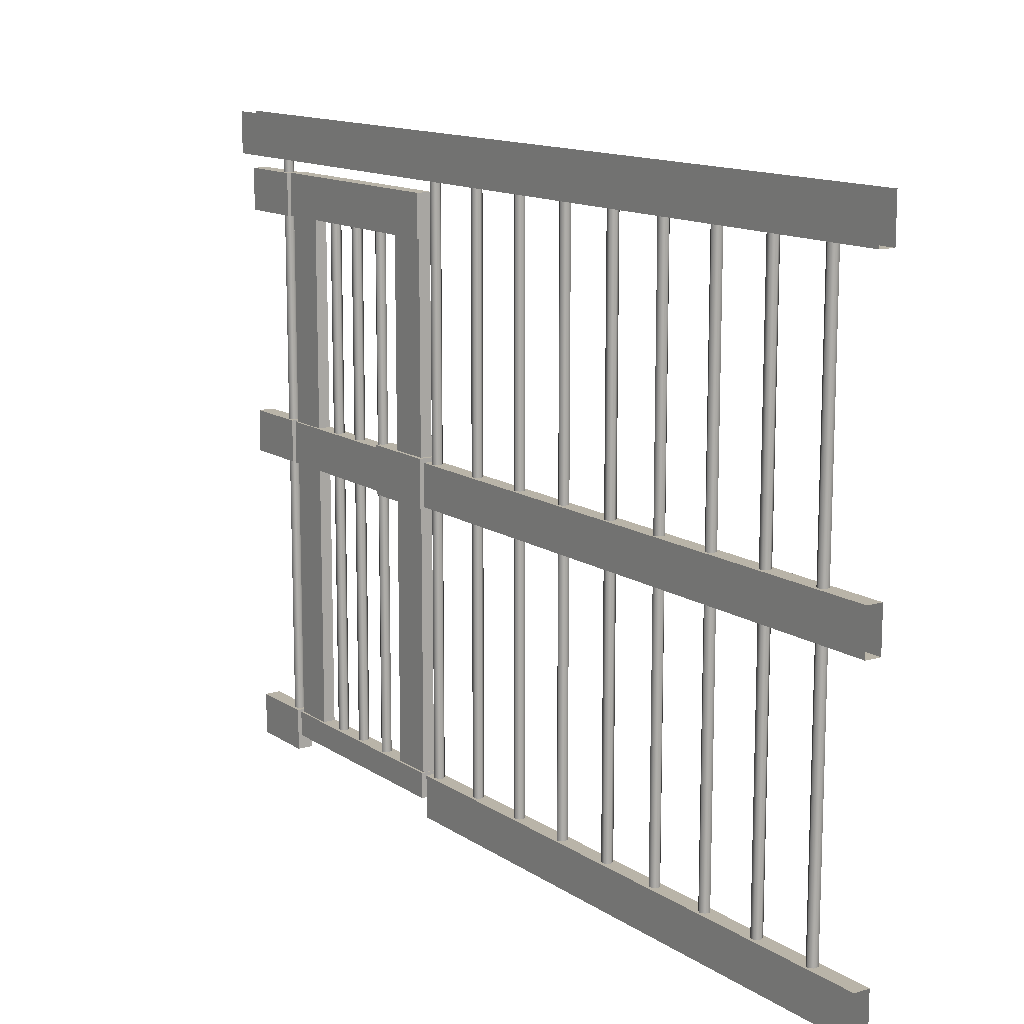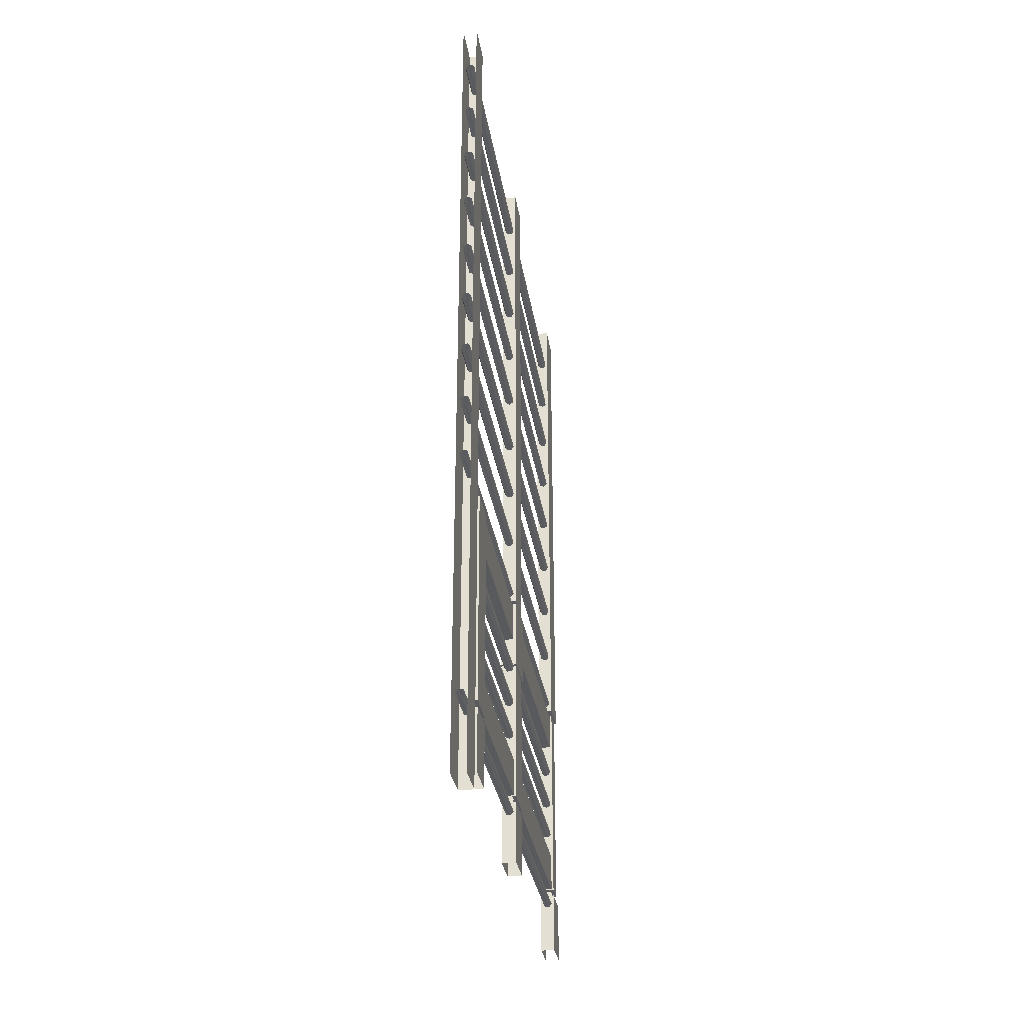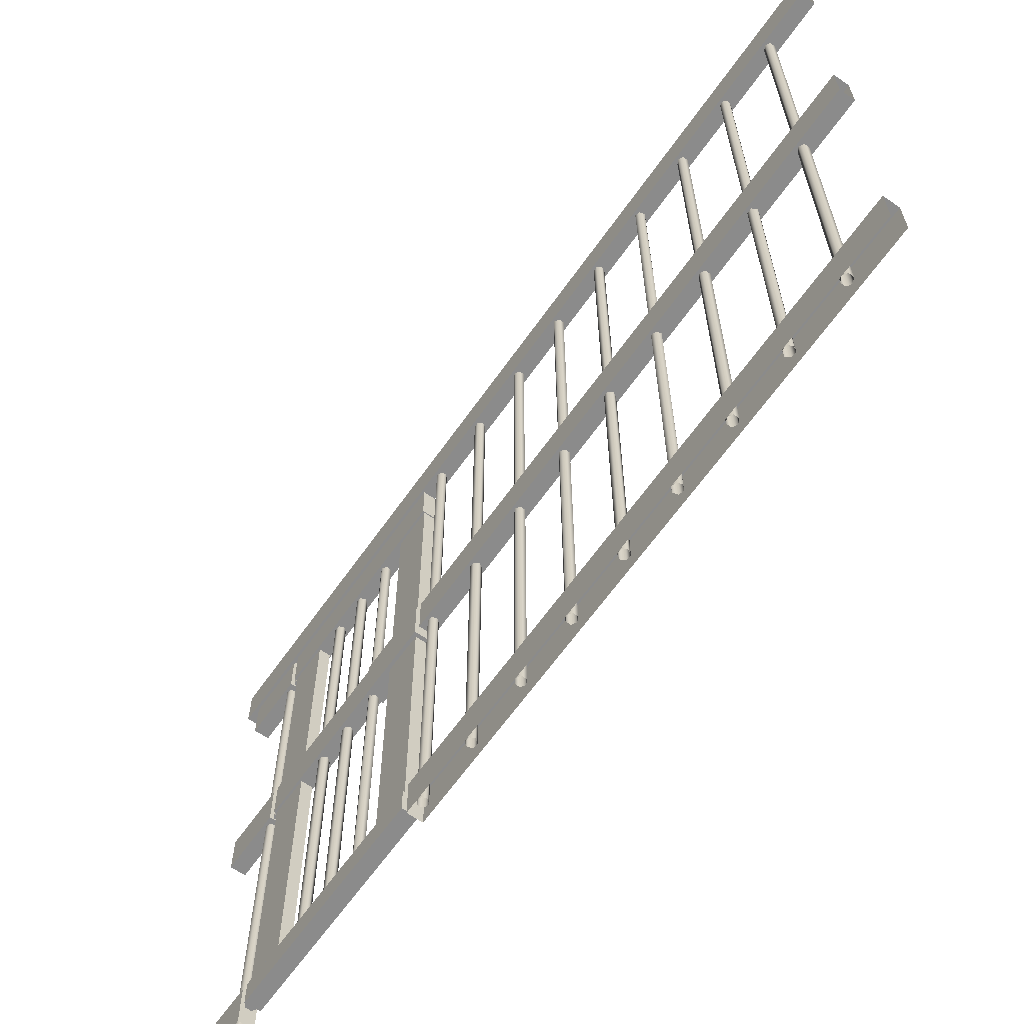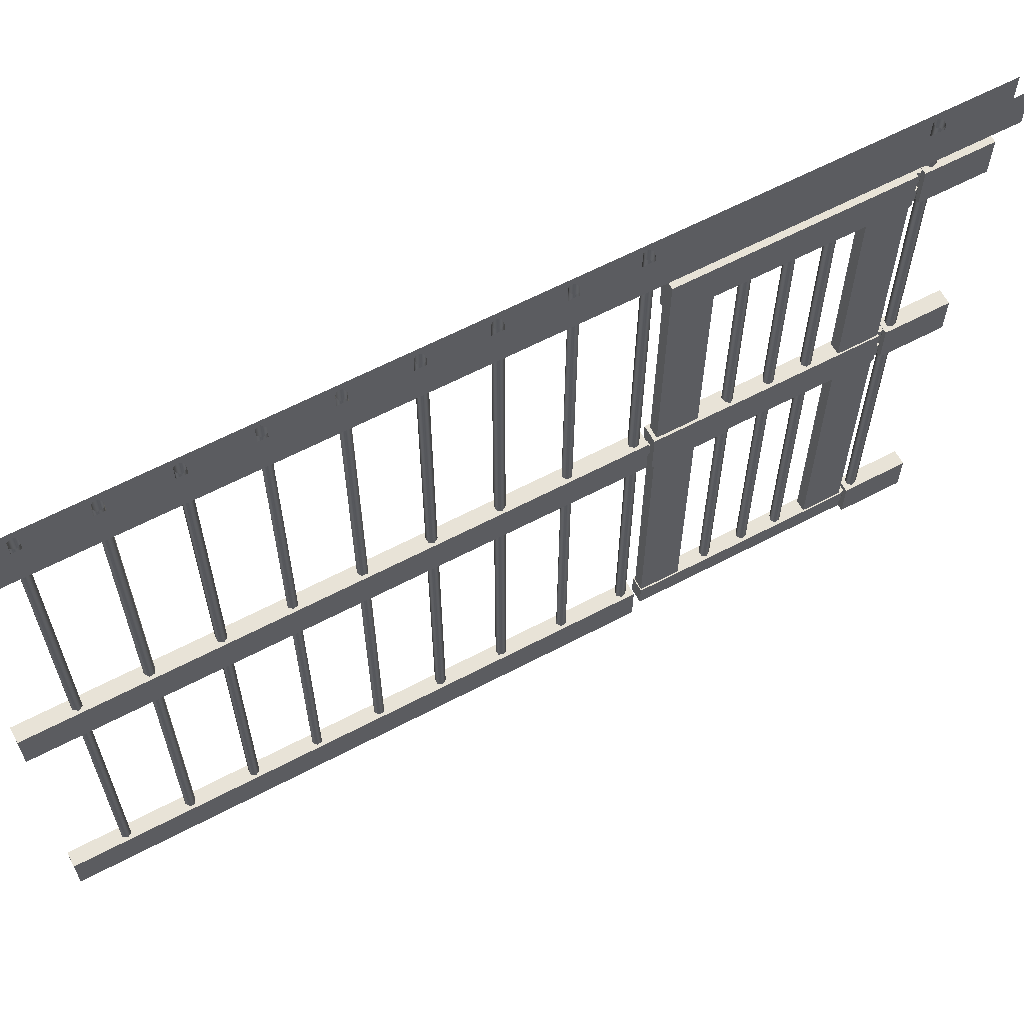
<metadata>
{"format":"obj","ext":"obj","renderer":"f3d","projection":"perspective","resolution":1024,"background":"white","views":[{"elev":13.1,"azim":-34.2,"up":"+Y"},{"elev":-31.0,"azim":-171.2,"up":"+Z"},{"elev":-63.8,"azim":-35.1,"up":"+Y"},{"elev":62.3,"azim":61.9,"up":"+Y"}]}
</metadata>
<code>
o jailbars
v -0.001524 0.04008 1.612
v 0.01098 0.04008 1.634
v 0.03598 0.04008 1.634
v 0.04848 0.04008 1.612
v 0.03598 0.04008 1.591
v 0.01098 0.04008 1.591
v 0.01098 3.08 1.634
v -0.001524 3.08 1.612
v 0.03598 3.08 1.634
v 0.04848 3.08 1.612
v 0.03598 3.08 1.591
v 0.01098 3.08 1.591
v 0.001826 0.04008 0.3447
v 0.02348 0.04008 0.3572
v 0.04513 0.04008 0.3447
v 0.04513 0.04008 0.3197
v 0.02348 0.04008 0.3072
v 0.001826 0.04008 0.3197
v 0.02348 3.08 0.3572
v 0.001826 3.08 0.3447
v 0.04513 3.08 0.3447
v 0.04513 3.08 0.3197
v 0.02348 3.08 0.3072
v 0.001826 3.08 0.3197
v 0.03241 0.04008 -2.204
v 0.04816 0.04008 -2.224
v 0.03923 0.04008 -2.247
v 0.01454 0.04008 -2.251
v -0.001211 0.04008 -2.232
v 0.007721 0.04008 -2.208
v 0.04816 3.08 -2.224
v 0.03241 3.08 -2.204
v 0.03923 3.08 -2.247
v 0.01454 3.08 -2.251
v -0.001211 3.08 -2.232
v 0.007721 3.08 -2.208
v -0.001524 0.1025 -2.166
v 0.02348 0.1025 -2.166
v 0.01098 0.1025 -2.144
v 0.03598 0.1025 -2.144
v 0.04848 0.1025 -2.166
v 0.03598 0.1025 -2.187
v 0.01098 0.1025 -2.187
v 0.01098 0.1712 -2.144
v 0.02348 0.1712 -2.166
v -0.001524 0.1712 -2.166
v 0.03598 0.1712 -2.144
v 0.04848 0.1712 -2.166
v 0.03598 0.1712 -2.187
v 0.01098 0.1712 -2.187
v -0.001524 1.459 -2.166
v 0.02348 1.459 -2.166
v 0.01098 1.459 -2.144
v 0.03598 1.459 -2.144
v 0.04848 1.459 -2.166
v 0.03598 1.459 -2.187
v 0.01098 1.459 -2.187
v 0.01098 1.528 -2.144
v 0.02348 1.528 -2.166
v -0.001524 1.528 -2.166
v 0.03598 1.528 -2.144
v 0.04848 1.528 -2.166
v 0.03598 1.528 -2.187
v 0.01098 1.528 -2.187
v -0.001524 1.579 -2.166
v 0.02348 1.579 -2.166
v 0.01098 1.579 -2.144
v 0.03598 1.579 -2.144
v 0.04848 1.579 -2.166
v 0.03598 1.579 -2.187
v 0.01098 1.579 -2.187
v 0.01098 1.648 -2.144
v 0.02348 1.648 -2.166
v -0.001524 1.648 -2.166
v 0.03598 1.648 -2.144
v 0.04848 1.648 -2.166
v 0.03598 1.648 -2.187
v 0.01098 1.648 -2.187
v -0.001524 2.638 -2.166
v 0.02348 2.638 -2.166
v 0.01098 2.638 -2.144
v 0.03598 2.638 -2.144
v 0.04848 2.638 -2.166
v 0.03598 2.638 -2.187
v 0.01098 2.638 -2.187
v 0.01098 2.706 -2.144
v 0.02348 2.706 -2.166
v -0.001524 2.706 -2.166
v 0.03598 2.706 -2.144
v 0.04848 2.706 -2.166
v 0.03598 2.706 -2.187
v 0.01098 2.706 -2.187
v -0.001524 2.758 -2.166
v 0.02348 2.758 -2.166
v 0.01098 2.758 -2.144
v 0.03598 2.758 -2.144
v 0.04848 2.758 -2.166
v 0.03598 2.758 -2.187
v 0.01098 2.758 -2.187
v 0.01098 2.827 -2.144
v 0.02348 2.827 -2.166
v -0.001524 2.827 -2.166
v 0.03598 2.827 -2.144
v 0.04848 2.827 -2.166
v 0.03598 2.827 -2.187
v 0.01098 2.827 -2.187
v 0.06198 2.83 -2.507
v -0.01302 2.83 -2.507
v -0.01302 2.83 -2.182
v 0.06198 2.83 -2.182
v -0.01302 2.63 -2.507
v -0.01302 2.63 -2.182
v 0.06198 2.63 -2.507
v 0.06198 2.63 -2.182
v -0.000815 0.04008 -0.9537
v 0.006216 0.04008 -0.9297
v 0.03051 0.04008 -0.9238
v 0.04777 0.04008 -0.9419
v 0.04074 0.04008 -0.9658
v 0.01645 0.04008 -0.9718
v 0.006216 3.08 -0.9297
v -0.000815 3.08 -0.9537
v 0.03051 3.08 -0.9238
v 0.04777 3.08 -0.9419
v 0.04074 3.08 -0.9658
v 0.01645 3.08 -0.9718
v 0.00994 0.04008 -0.3288
v -0.001494 0.04008 -0.3065
v 0.01204 0.04008 -0.2855
v 0.03701 0.04008 -0.2867
v 0.04845 0.04008 -0.309
v 0.03491 0.04008 -0.33
v -0.001494 3.08 -0.3065
v 0.00994 3.08 -0.3288
v 0.01204 3.08 -0.2855
v 0.03701 3.08 -0.2867
v 0.04845 3.08 -0.309
v 0.03491 3.08 -0.33
v 0.03318 0.1027 -1.43
v 0.008372 0.1027 -1.427
v -0.001329 0.1027 -1.404
v 0.01378 0.1027 -1.384
v 0.03858 0.1027 -1.387
v 0.04828 0.1027 -1.41
v 0.008372 2.655 -1.427
v 0.03318 2.655 -1.43
v -0.001329 2.655 -1.404
v 0.01378 2.655 -1.384
v 0.03858 2.655 -1.387
v 0.04828 2.655 -1.41
v 0.003126 0.1027 -1.596
v 0.02588 0.1027 -1.586
v 0.04623 0.1027 -1.6
v 0.04383 0.1027 -1.625
v 0.02107 0.1027 -1.636
v 0.000725 0.1027 -1.621
v 0.02588 2.655 -1.586
v 0.003126 2.655 -1.596
v 0.04623 2.655 -1.6
v 0.04383 2.655 -1.625
v 0.02107 2.655 -1.636
v 0.000725 2.655 -1.621
v 0.003654 0.1027 -1.784
v 0.02676 0.1027 -1.774
v 0.04658 0.1027 -1.789
v 0.0433 0.1027 -1.814
v 0.0202 0.1027 -1.824
v 0.000372 0.1027 -1.808
v 0.02676 2.655 -1.774
v 0.003654 2.655 -1.784
v 0.04658 2.655 -1.789
v 0.0433 2.655 -1.814
v 0.0202 2.655 -1.824
v 0.000372 2.655 -1.808
v 0.02186 0.04008 -0.6527
v 0.001061 0.04008 -0.6388
v 0.002682 0.04008 -0.6139
v 0.0251 0.04008 -0.6028
v 0.04589 0.04008 -0.6167
v 0.04427 0.04008 -0.6416
v 0.001061 3.08 -0.6388
v 0.02186 3.08 -0.6527
v 0.002682 3.08 -0.6139
v 0.0251 3.08 -0.6028
v 0.04589 3.08 -0.6167
v 0.04427 3.08 -0.6416
v 0.03579 0.04008 -0.009518
v 0.01079 0.04008 -0.009308
v -0.001522 0.04008 0.01246
v 0.01116 0.04008 0.03399
v 0.03616 0.04008 0.03378
v 0.04847 0.04008 0.01202
v 0.01079 3.08 -0.009308
v 0.03579 3.08 -0.009518
v -0.001522 3.08 0.01246
v 0.01116 3.08 0.03399
v 0.03616 3.08 0.03378
v 0.04847 3.08 0.01202
v -0.001524 0.04008 0.9722
v 0.01098 0.04008 0.9939
v 0.03598 0.04008 0.9939
v 0.04848 0.04008 0.9722
v 0.03598 0.04008 0.9506
v 0.01098 0.04008 0.9506
v 0.01098 3.08 0.9939
v -0.001524 3.08 0.9722
v 0.03598 3.08 0.9939
v 0.04848 3.08 0.9722
v 0.03598 3.08 0.9506
v 0.01098 3.08 0.9506
v 0.01701 0.04008 0.6281
v -0.000671 0.04008 0.6458
v 0.005799 0.04008 0.6699
v 0.02995 0.04008 0.6764
v 0.04763 0.04008 0.6587
v 0.04115 0.04008 0.6346
v -0.000671 3.08 0.6458
v 0.01701 3.08 0.6281
v 0.005799 3.08 0.6699
v 0.02995 3.08 0.6764
v 0.04763 3.08 0.6587
v 0.04115 3.08 0.6346
v 0.02213 0.04008 1.267
v 0.001185 0.04008 1.281
v 0.002529 0.04008 1.306
v 0.02482 0.04008 1.317
v 0.04577 0.04008 1.304
v 0.04442 0.04008 1.279
v 0.001185 3.08 1.281
v 0.02213 3.08 1.267
v 0.002529 3.08 1.306
v 0.02482 3.08 1.317
v 0.04577 3.08 1.304
v 0.04442 3.08 1.279
v 0.06198 0.2017 -2.507
v -0.01302 0.2017 -2.507
v -0.01302 0.2017 -2.182
v 0.06198 0.2017 -2.182
v -0.01302 0.001692 -2.507
v -0.01302 0.001692 -2.182
v 0.06198 0.001692 -2.507
v 0.06198 0.001692 -2.182
v 0.06198 2.834 -2.149
v -0.01302 2.834 -2.149
v -0.01302 2.834 -1.039
v 0.06198 2.834 -1.039
v -0.01302 2.634 -2.149
v -0.01302 2.634 -1.039
v 0.06198 2.634 -2.149
v 0.06198 2.634 -1.039
v 0.03855 1.588 -1.117
v 0.0104 1.588 -1.117
v 0.0104 1.588 -0.9799
v 0.03855 1.588 -0.9799
v 0.0104 1.513 -1.117
v 0.0104 1.513 -0.9799
v 0.03855 1.513 -1.117
v 0.03855 1.513 -0.9799
v 0.06198 1.651 -2.149
v -0.01302 1.651 -2.149
v -0.01302 1.651 -1.039
v 0.06198 1.651 -1.039
v -0.01302 1.451 -2.149
v -0.01302 1.451 -1.039
v 0.06198 1.451 -2.149
v 0.06198 1.451 -1.039
v 0.06198 0.2017 -2.149
v -0.01302 0.2017 -2.149
v -0.01302 0.2017 -1.039
v 0.06198 0.2017 -1.039
v -0.01302 0.08227 -2.149
v -0.01302 0.08227 -1.039
v 0.06198 0.08227 -2.149
v 0.06198 0.08227 -1.039
v 0.06728 1.665 -1.397
v -0.01833 1.665 -1.397
v -0.01833 1.665 -1.026
v 0.06728 1.665 -1.026
v -0.01833 1.437 -1.397
v -0.01833 1.437 -1.026
v 0.06728 1.437 -1.397
v 0.06728 1.437 -1.026
v 0.06198 1.651 -2.507
v -0.01302 1.651 -2.507
v -0.01302 1.651 -2.182
v 0.06198 1.651 -2.182
v -0.01302 1.451 -2.507
v -0.01302 1.451 -2.182
v 0.06198 1.451 -2.507
v 0.06198 1.451 -2.182
v 0.06198 0.2017 -1.001
v -0.01302 0.2017 -1.001
v -0.01302 0.2017 1.884
v 0.06198 0.2017 1.884
v -0.01302 0.001692 -1.001
v -0.01302 0.001692 1.884
v 0.06198 0.001692 -1.001
v 0.06198 0.001692 1.884
v 0.05481 2.666 -1.943
v -0.001683 2.666 -1.943
v -0.001683 0.1746 -1.943
v 0.05481 0.1746 -1.943
v -0.001683 2.666 -2.143
v -0.001683 0.1746 -2.143
v 0.05481 2.666 -2.143
v 0.05481 0.1746 -2.143
v 0.05481 2.666 -1.044
v -0.001683 2.666 -1.044
v -0.001683 0.1746 -1.044
v 0.05481 0.1746 -1.044
v -0.001683 2.666 -1.244
v -0.001683 0.1746 -1.244
v 0.05481 2.666 -1.244
v 0.05481 0.1746 -1.244
v 0.06198 1.651 -1.001
v -0.01302 1.651 -1.001
v -0.01302 1.651 1.884
v 0.06198 1.651 1.884
v -0.01302 1.451 -1.001
v -0.01302 1.451 1.884
v 0.06198 1.451 -1.001
v 0.06198 1.451 1.884
v 0.06198 3.091 -2.616
v -0.01302 3.091 -2.616
v -0.01302 3.091 1.884
v 0.06198 3.091 1.884
v -0.01302 2.891 -2.616
v -0.01302 2.891 1.884
v 0.06198 2.891 -2.616
v 0.06198 2.891 1.884
f 7 8 1
f 1 2 7
f 9 7 2
f 2 3 9
f 10 9 3
f 3 4 10
f 11 10 4
f 4 5 11
f 12 11 5
f 5 6 12
f 8 12 6
f 6 1 8
f 19 20 13
f 13 14 19
f 21 19 14
f 14 15 21
f 22 21 15
f 15 16 22
f 23 22 16
f 16 17 23
f 24 23 17
f 17 18 24
f 20 24 18
f 18 13 20
f 31 32 25
f 25 26 31
f 33 31 26
f 26 27 33
f 34 33 27
f 27 28 34
f 35 34 28
f 28 29 35
f 36 35 29
f 29 30 36
f 32 36 30
f 30 25 32
f 37 38 39
f 39 38 40
f 40 38 41
f 41 38 42
f 42 38 43
f 43 38 37
f 44 45 46
f 47 45 44
f 48 45 47
f 49 45 48
f 50 45 49
f 46 45 50
f 44 46 37
f 37 39 44
f 47 44 39
f 39 40 47
f 48 47 40
f 40 41 48
f 49 48 41
f 41 42 49
f 50 49 42
f 42 43 50
f 46 50 43
f 43 37 46
f 51 52 53
f 53 52 54
f 54 52 55
f 55 52 56
f 56 52 57
f 57 52 51
f 58 59 60
f 61 59 58
f 62 59 61
f 63 59 62
f 64 59 63
f 60 59 64
f 58 60 51
f 51 53 58
f 61 58 53
f 53 54 61
f 62 61 54
f 54 55 62
f 63 62 55
f 55 56 63
f 64 63 56
f 56 57 64
f 60 64 57
f 57 51 60
f 65 66 67
f 67 66 68
f 68 66 69
f 69 66 70
f 70 66 71
f 71 66 65
f 72 73 74
f 75 73 72
f 76 73 75
f 77 73 76
f 78 73 77
f 74 73 78
f 72 74 65
f 65 67 72
f 75 72 67
f 67 68 75
f 76 75 68
f 68 69 76
f 77 76 69
f 69 70 77
f 78 77 70
f 70 71 78
f 74 78 71
f 71 65 74
f 79 80 81
f 81 80 82
f 82 80 83
f 83 80 84
f 84 80 85
f 85 80 79
f 86 87 88
f 89 87 86
f 90 87 89
f 91 87 90
f 92 87 91
f 88 87 92
f 86 88 79
f 79 81 86
f 89 86 81
f 81 82 89
f 90 89 82
f 82 83 90
f 91 90 83
f 83 84 91
f 92 91 84
f 84 85 92
f 88 92 85
f 85 79 88
f 93 94 95
f 95 94 96
f 96 94 97
f 97 94 98
f 98 94 99
f 99 94 93
f 100 101 102
f 103 101 100
f 104 101 103
f 105 101 104
f 106 101 105
f 102 101 106
f 100 102 93
f 93 95 100
f 103 100 95
f 95 96 103
f 104 103 96
f 96 97 104
f 105 104 97
f 97 98 105
f 106 105 98
f 98 99 106
f 102 106 99
f 99 93 102
f 107 108 109 110
f 108 111 112 109
f 111 113 114 112
f 113 107 110 114
f 110 109 112 114
f 121 122 115
f 115 116 121
f 123 121 116
f 116 117 123
f 124 123 117
f 117 118 124
f 125 124 118
f 118 119 125
f 126 125 119
f 119 120 126
f 122 126 120
f 120 115 122
f 133 134 127
f 127 128 133
f 135 133 128
f 128 129 135
f 136 135 129
f 129 130 136
f 137 136 130
f 130 131 137
f 138 137 131
f 131 132 138
f 134 138 132
f 132 127 134
f 145 146 139
f 139 140 145
f 147 145 140
f 140 141 147
f 148 147 141
f 141 142 148
f 149 148 142
f 142 143 149
f 150 149 143
f 143 144 150
f 146 150 144
f 144 139 146
f 157 158 151
f 151 152 157
f 159 157 152
f 152 153 159
f 160 159 153
f 153 154 160
f 161 160 154
f 154 155 161
f 162 161 155
f 155 156 162
f 158 162 156
f 156 151 158
f 169 170 163
f 163 164 169
f 171 169 164
f 164 165 171
f 172 171 165
f 165 166 172
f 173 172 166
f 166 167 173
f 174 173 167
f 167 168 174
f 170 174 168
f 168 163 170
f 181 182 175
f 175 176 181
f 183 181 176
f 176 177 183
f 184 183 177
f 177 178 184
f 185 184 178
f 178 179 185
f 186 185 179
f 179 180 186
f 182 186 180
f 180 175 182
f 193 194 187
f 187 188 193
f 195 193 188
f 188 189 195
f 196 195 189
f 189 190 196
f 197 196 190
f 190 191 197
f 198 197 191
f 191 192 198
f 194 198 192
f 192 187 194
f 205 206 199
f 199 200 205
f 207 205 200
f 200 201 207
f 208 207 201
f 201 202 208
f 209 208 202
f 202 203 209
f 210 209 203
f 203 204 210
f 206 210 204
f 204 199 206
f 217 218 211
f 211 212 217
f 219 217 212
f 212 213 219
f 220 219 213
f 213 214 220
f 221 220 214
f 214 215 221
f 222 221 215
f 215 216 222
f 218 222 216
f 216 211 218
f 229 230 223
f 223 224 229
f 231 229 224
f 224 225 231
f 232 231 225
f 225 226 232
f 233 232 226
f 226 227 233
f 234 233 227
f 227 228 234
f 230 234 228
f 228 223 230
f 235 236 237 238
f 236 239 240 237
f 241 235 238 242
f 238 237 240 242
f 243 244 245 246
f 244 247 248 245
f 247 249 250 248
f 249 243 246 250
f 249 247 244 243
f 246 245 248 250
f 251 252 253 254
f 252 255 256 253
f 255 257 258 256
f 257 251 254 258
f 259 260 261 262
f 260 263 264 261
f 263 265 266 264
f 265 259 262 266
f 265 263 260 259
f 262 261 264 266
f 267 268 269 270
f 268 271 272 269
f 271 273 274 272
f 273 267 270 274
f 273 271 268 267
f 270 269 272 274
f 275 276 277 278
f 276 279 280 277
f 279 281 282 280
f 281 275 278 282
f 281 279 276 275
f 278 277 280 282
f 283 284 285 286
f 284 287 288 285
f 287 289 290 288
f 289 283 286 290
f 286 285 288 290
f 291 292 293 294
f 292 295 296 293
f 297 291 294 298
f 297 295 292 291
f 299 300 301 302
f 300 303 304 301
f 303 305 306 304
f 305 299 302 306
f 305 303 300 299
f 302 301 304 306
f 307 308 309 310
f 308 311 312 309
f 311 313 314 312
f 313 307 310 314
f 313 311 308 307
f 310 309 312 314
f 315 316 317 318
f 316 319 320 317
f 319 321 322 320
f 321 315 318 322
f 321 319 316 315
f 324 327 328 325
f 327 329 330 328
f 329 323 326 330

</code>
